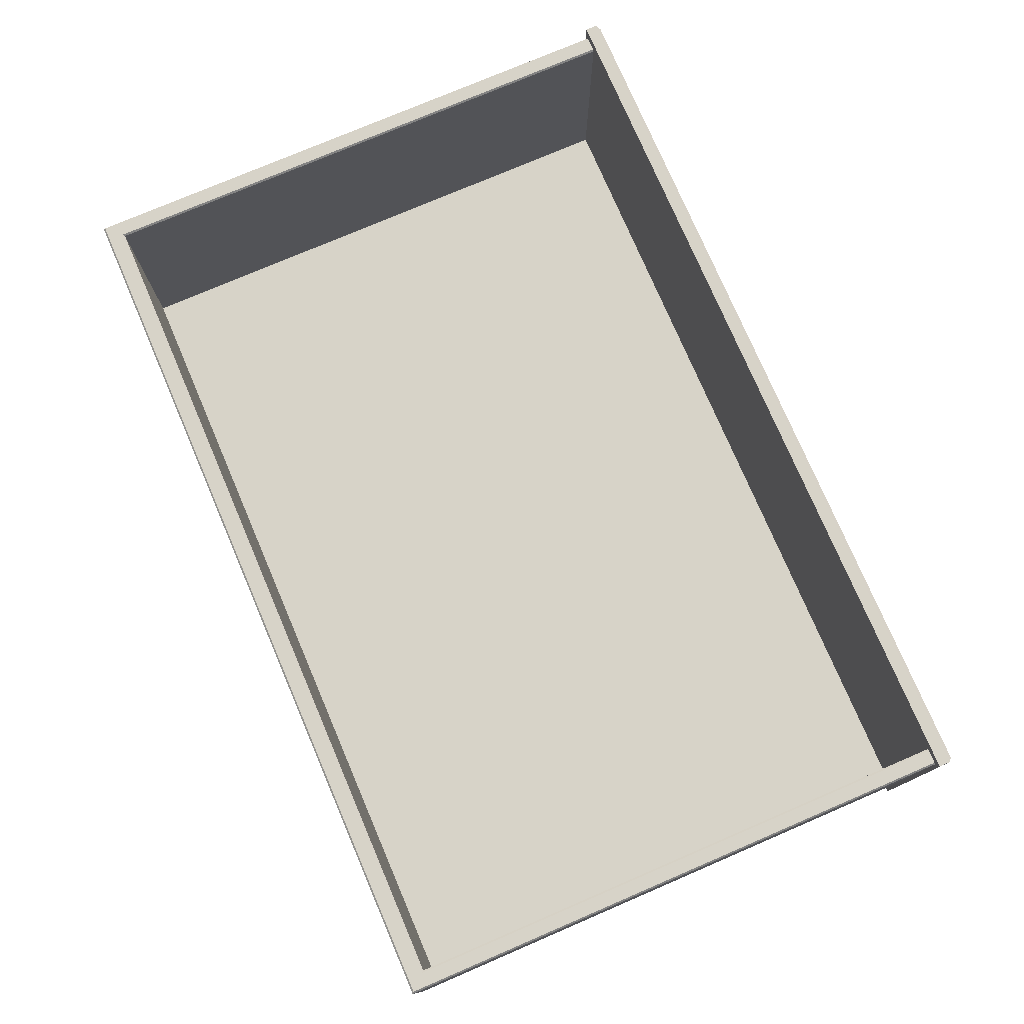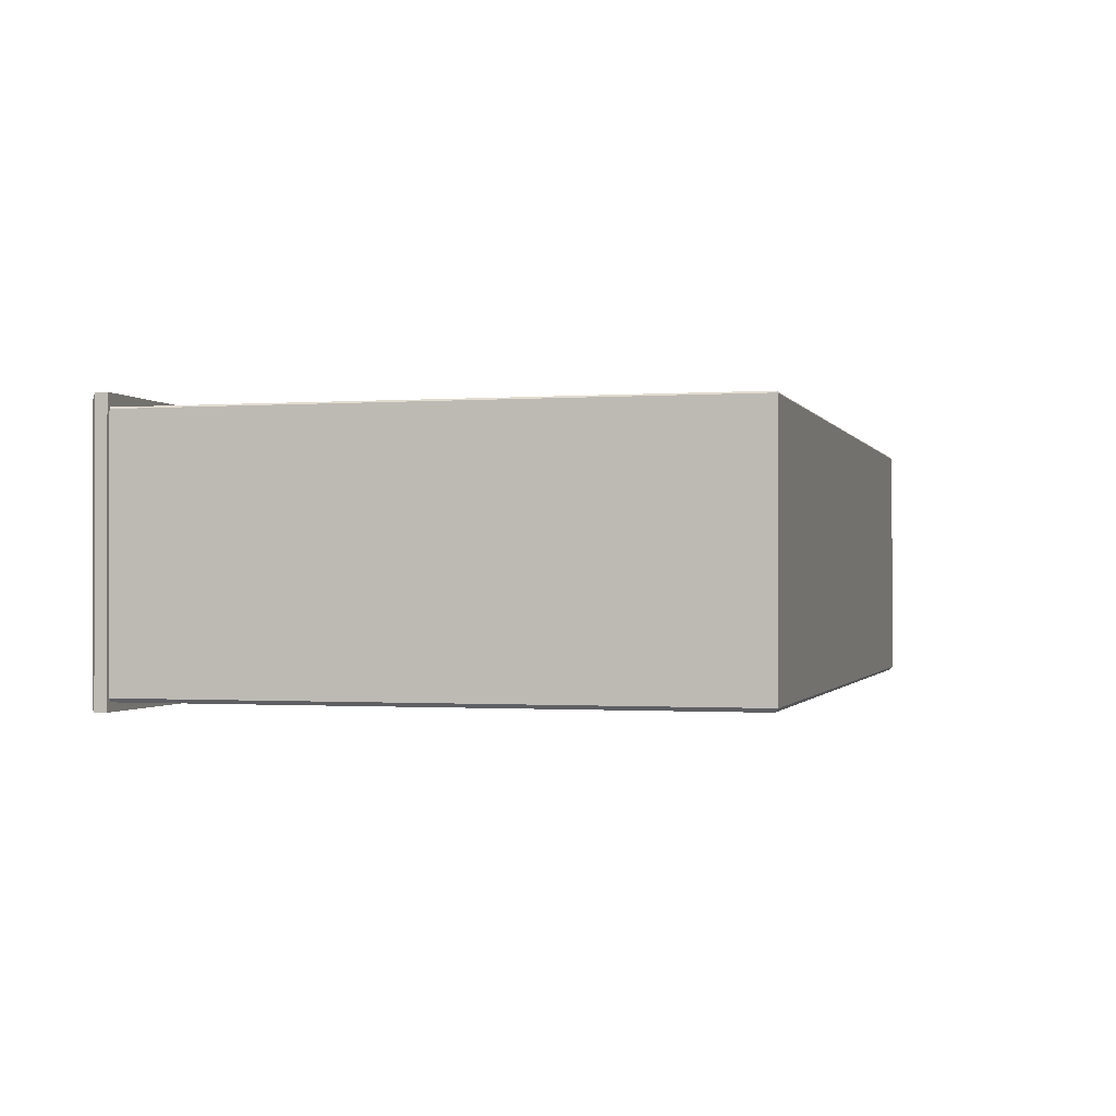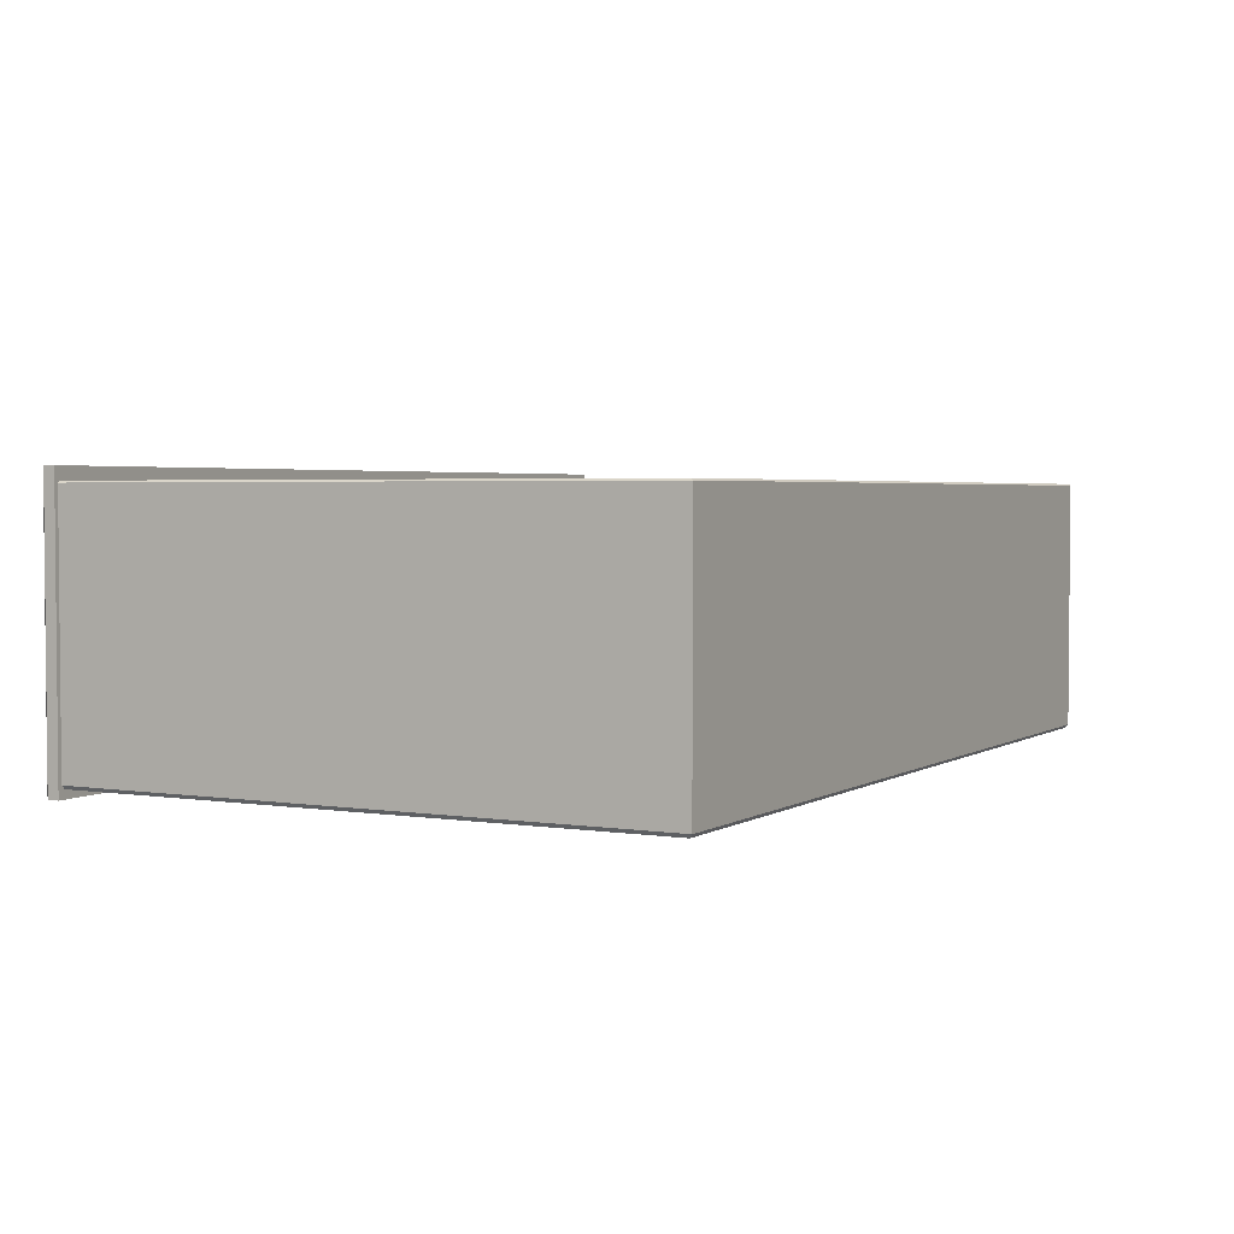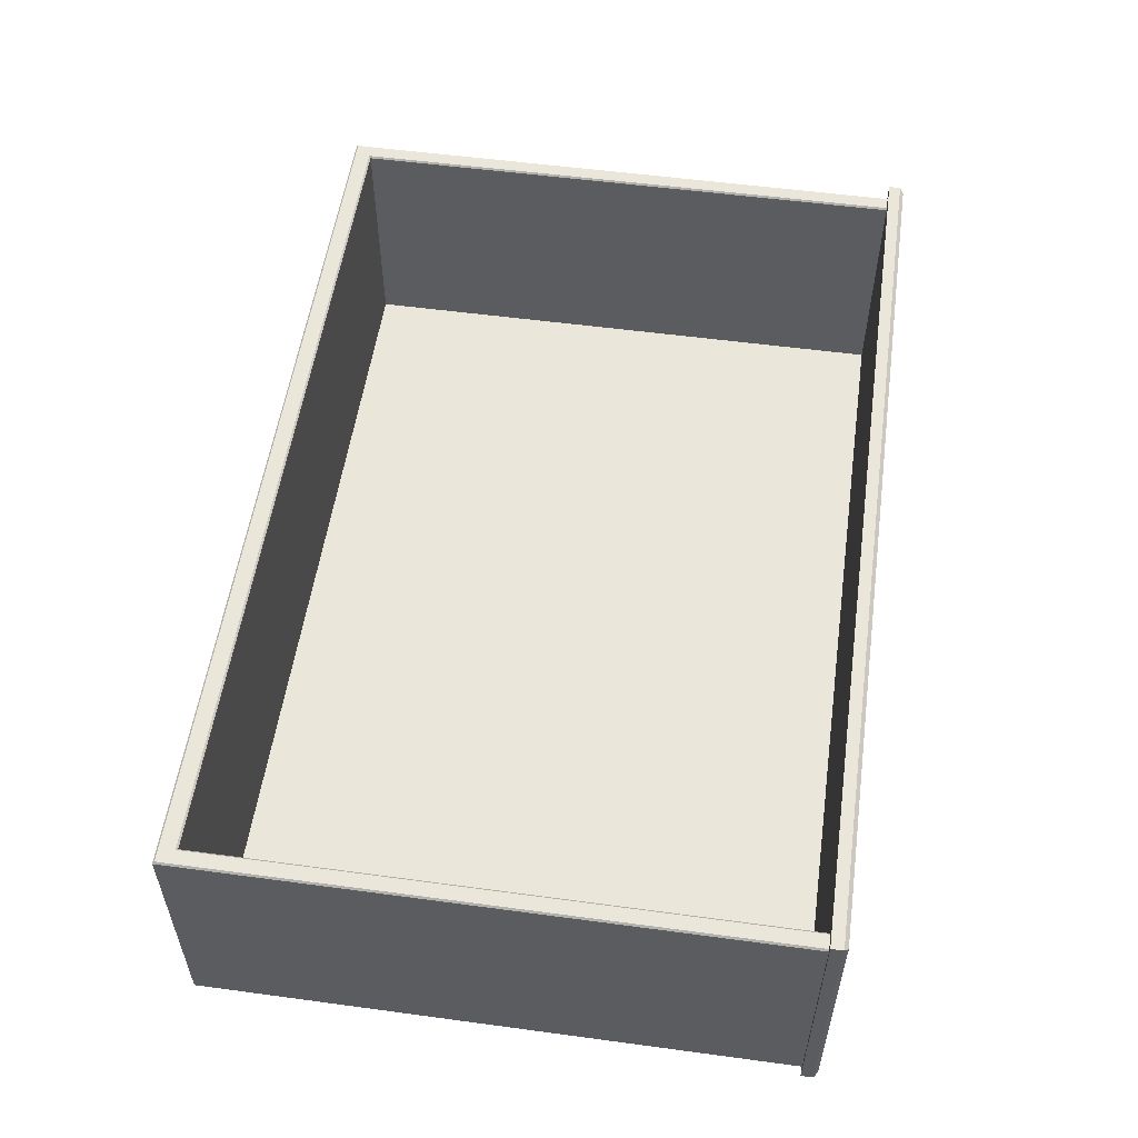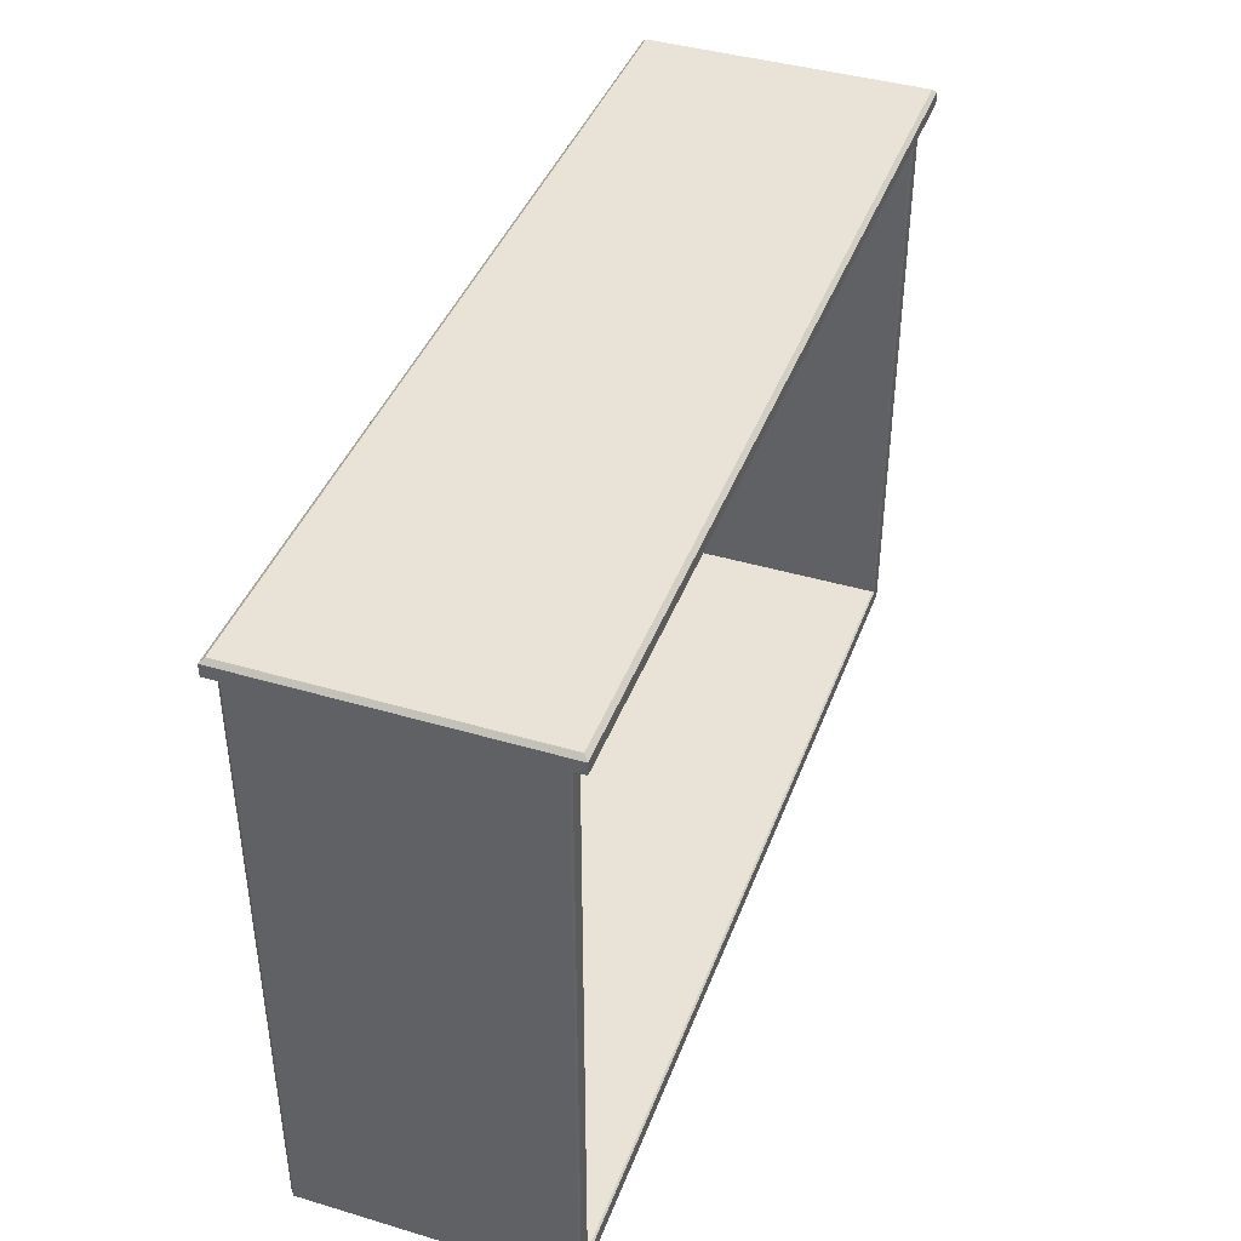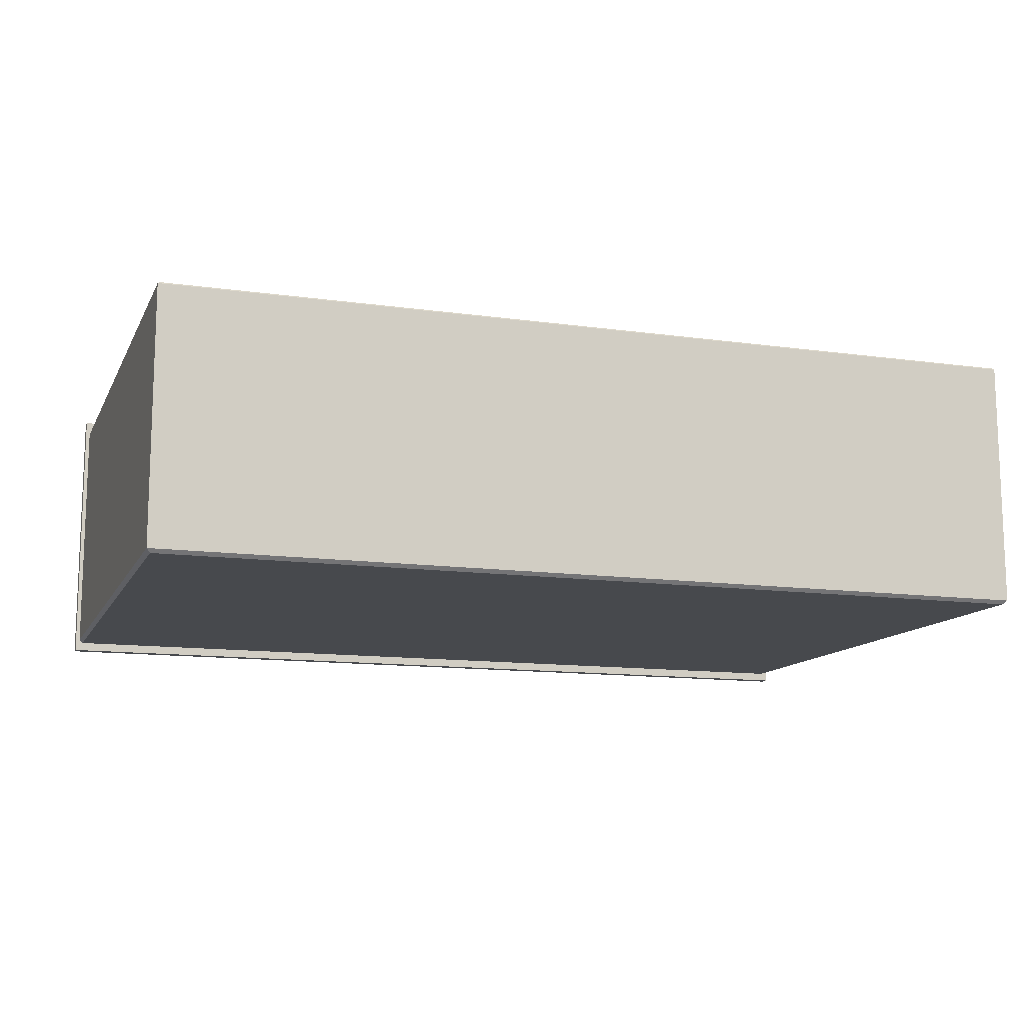
<metadata>
{"format":"obj","ext":"obj","renderer":"f3d","projection":"perspective","resolution":1024,"background":"white","views":[{"elev":76.5,"azim":-113.2,"up":"+Y"},{"elev":-0.8,"azim":104.9,"up":"+Y"},{"elev":3.0,"azim":118.2,"up":"+Y"},{"elev":54.8,"azim":-81.9,"up":"+Y"},{"elev":41.6,"azim":109.7,"up":"+Z"},{"elev":-12.4,"azim":161.7,"up":"+Y"}]}
</metadata>
<code>
v -105.6 101.5 40.82
v -105.6 101.5 -27.13
v -2.537 101.5 40.82
v -2.537 101.5 -27.13
v -107.7 129.8 -29.37
v -107.5 130 -29.17
v -0.4845 129.8 -29.37
v -0.6897 130 -29.17
v -105.6 129.8 40.82
v -105.9 130 40.82
v -105.6 129.8 -27.13
v -105.9 130 -27.33
v -107.5 130 40.82
v -107.7 129.8 40.82
v -0.4845 129.8 40.82
v -0.6897 130 40.82
v -2.332 130 40.82
v -2.537 129.8 40.82
v -2.537 129.8 -27.13
v -2.332 130 -27.33
v -107.7 99.66 40.82
v -107.3 99.22 40.82
v -107.3 99.22 -28.93
v -107.7 99.66 -29.37
v -0.9276 99.22 40.82
v -0.4845 99.66 40.82
v -0.9276 99.22 -28.93
v -0.4845 99.66 -29.37
v -108.2 131.6 40.82
v 4e-06 131.6 40.82
v -108.2 98.18 40.82
v 4e-06 98.18 40.82
v -107.7 98.64 42.7
v -108.2 98.18 42.23
v -0.4682 98.64 42.7
v 4e-06 98.18 42.23
v -107.7 131.1 42.7
v -108.2 131.6 42.23
v -0.4682 131.1 42.7
v 4e-06 131.6 42.23
f 2 1 3 4
f 5 6 8 7
f 6 5 14 13
f 7 8 16 15
f 10 9 11 12
f 12 11 19 20
f 18 17 20 19
f 6 13 10 12
f 20 17 16 8
f 19 11 2 4
f 11 9 1 2
f 18 19 4 3
f 8 6 12 20
f 22 21 24 23
f 23 24 28 27
f 26 25 27 28
f 25 22 23 27
f 28 24 5 7
f 7 15 26 28
f 24 21 14 5
f 29 30 32 31
f 33 34 36 35
f 34 33 37 38
f 35 36 40 39
f 38 37 39 40
f 33 35 39 37
f 38 40 30 29
f 31 32 36 34
f 36 32 30 40
f 31 34 38 29

</code>
